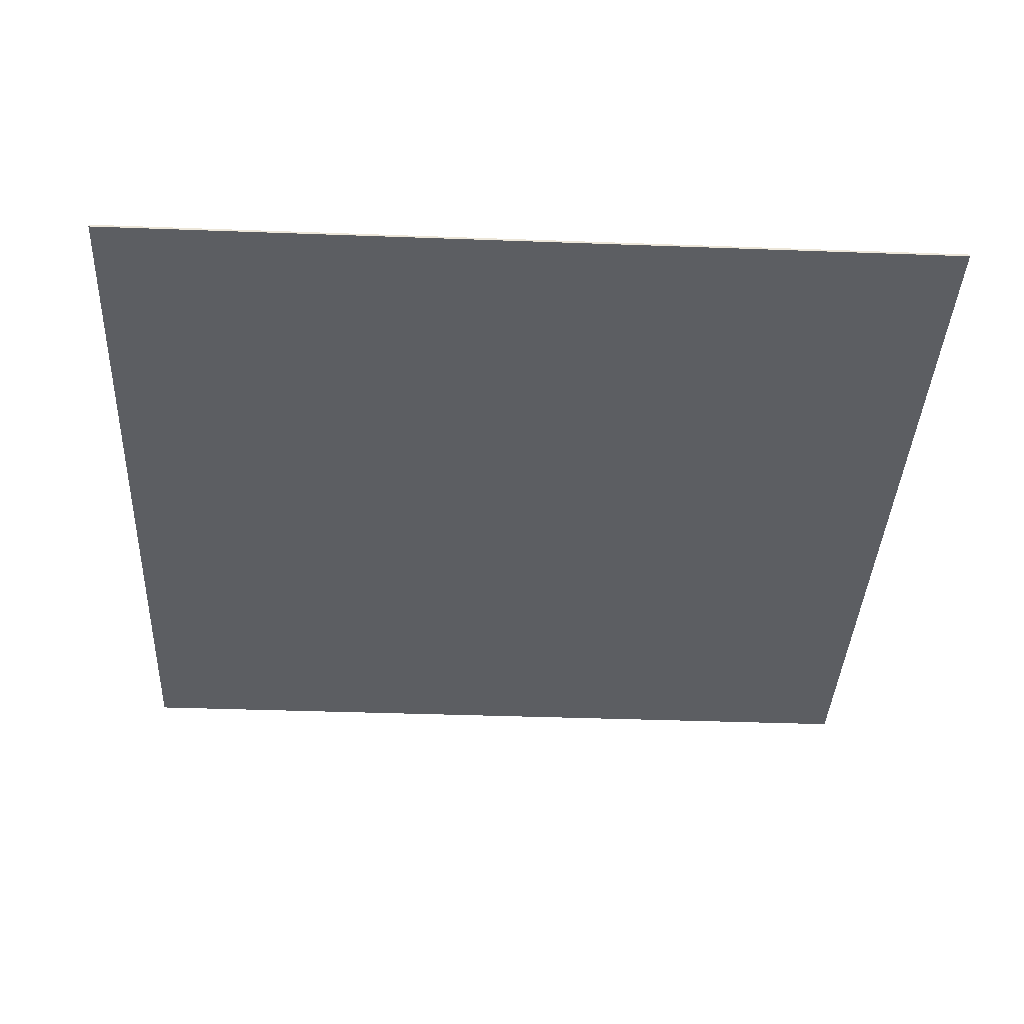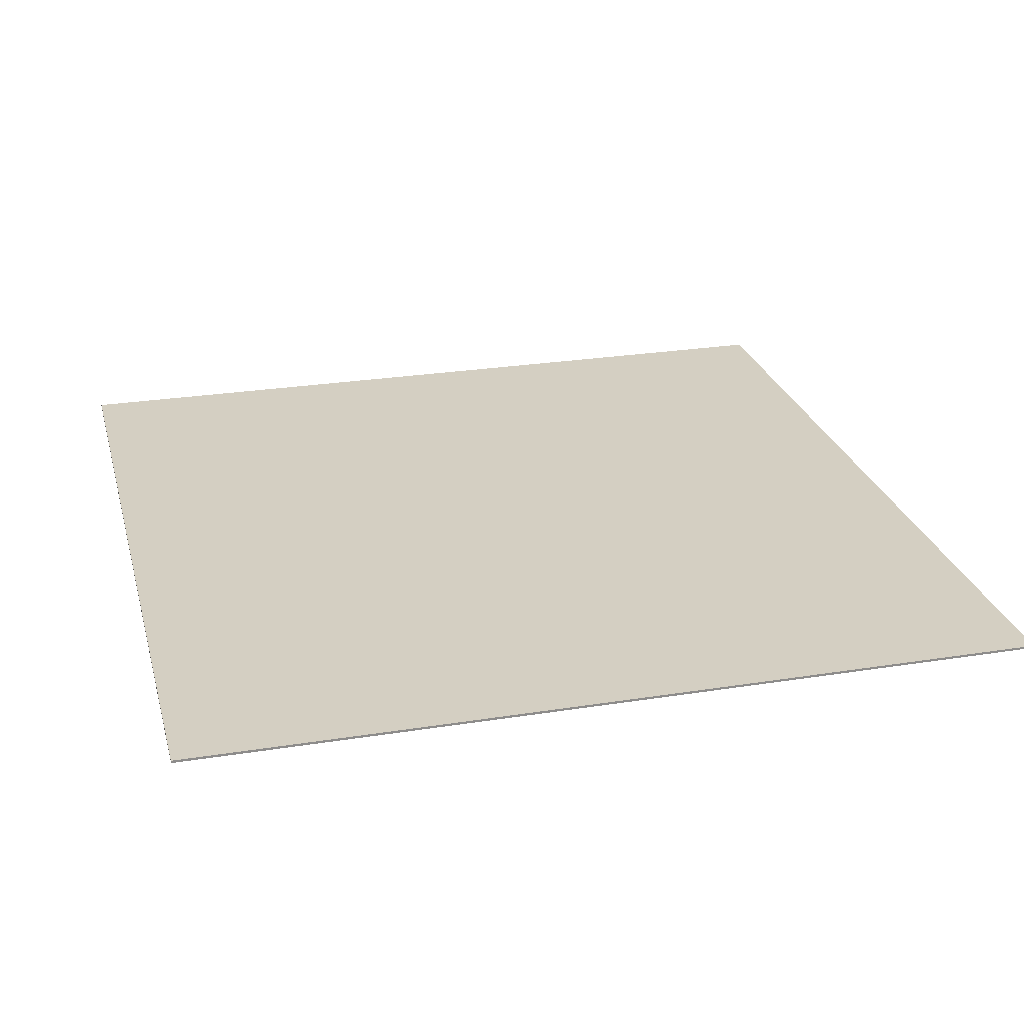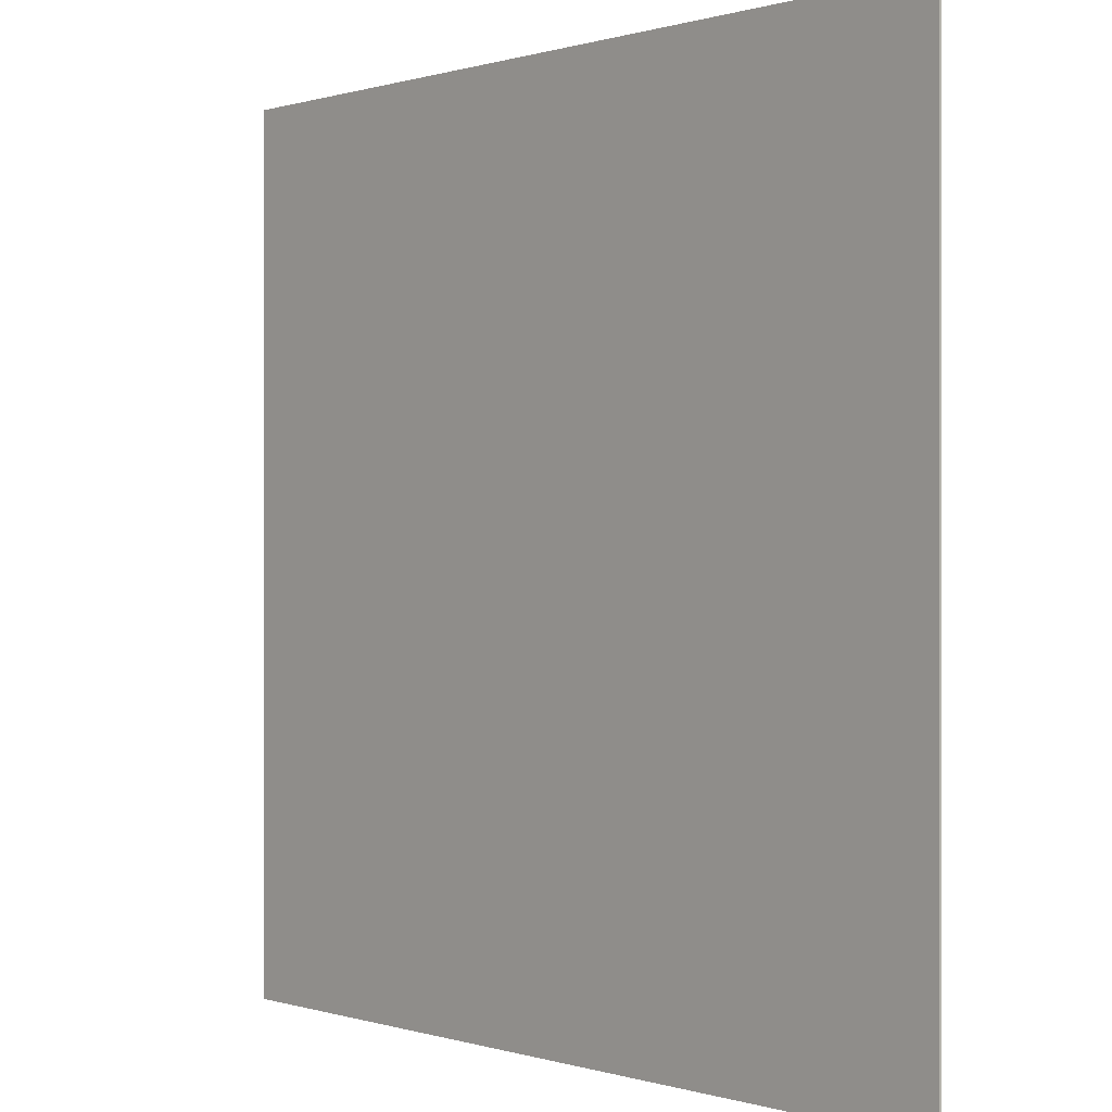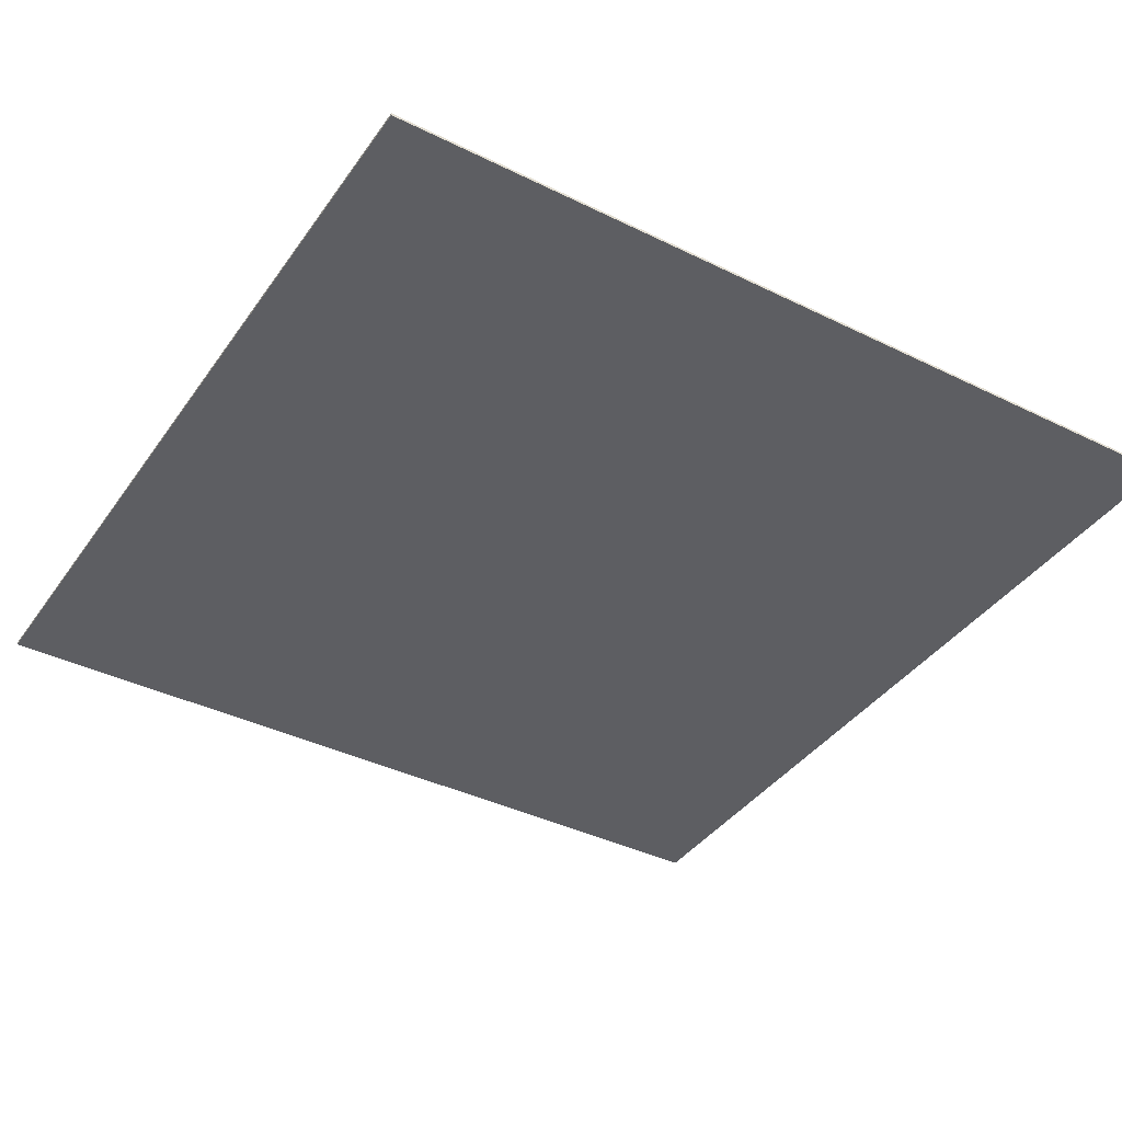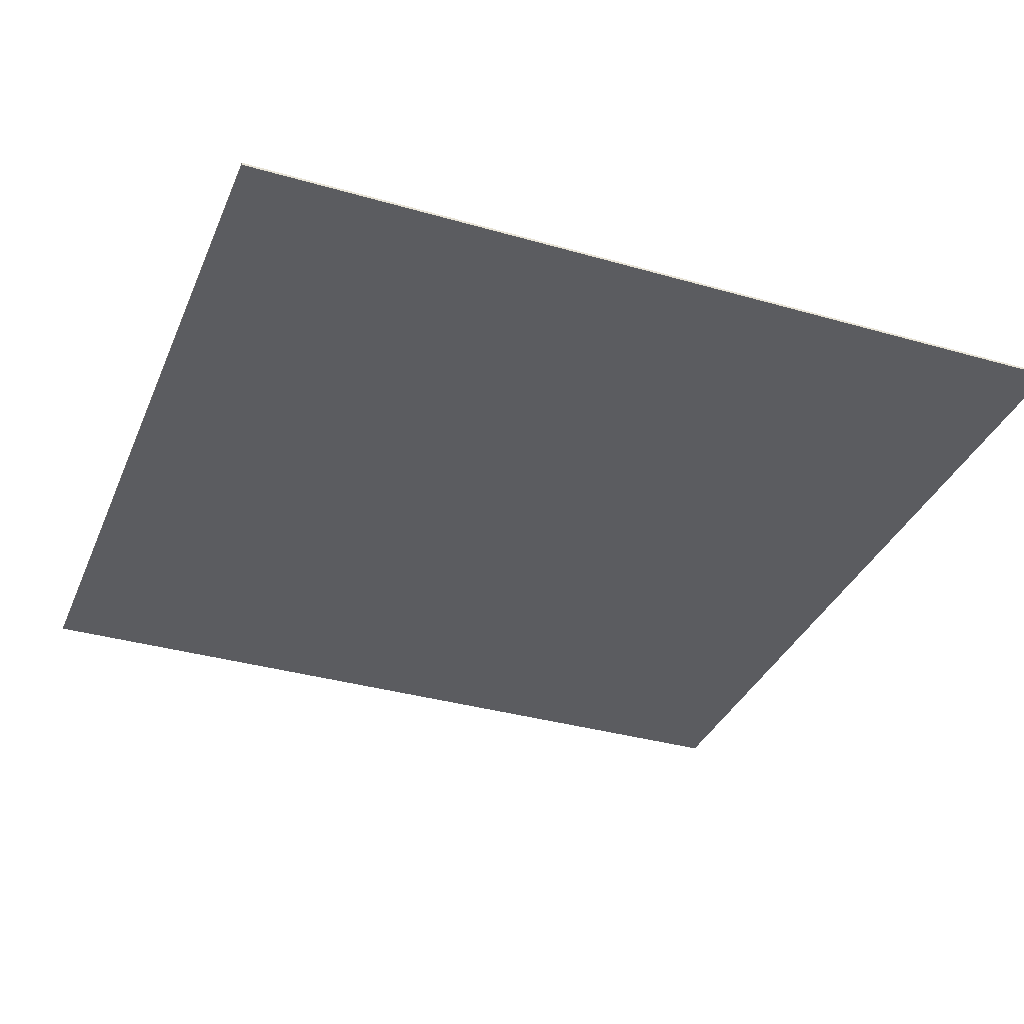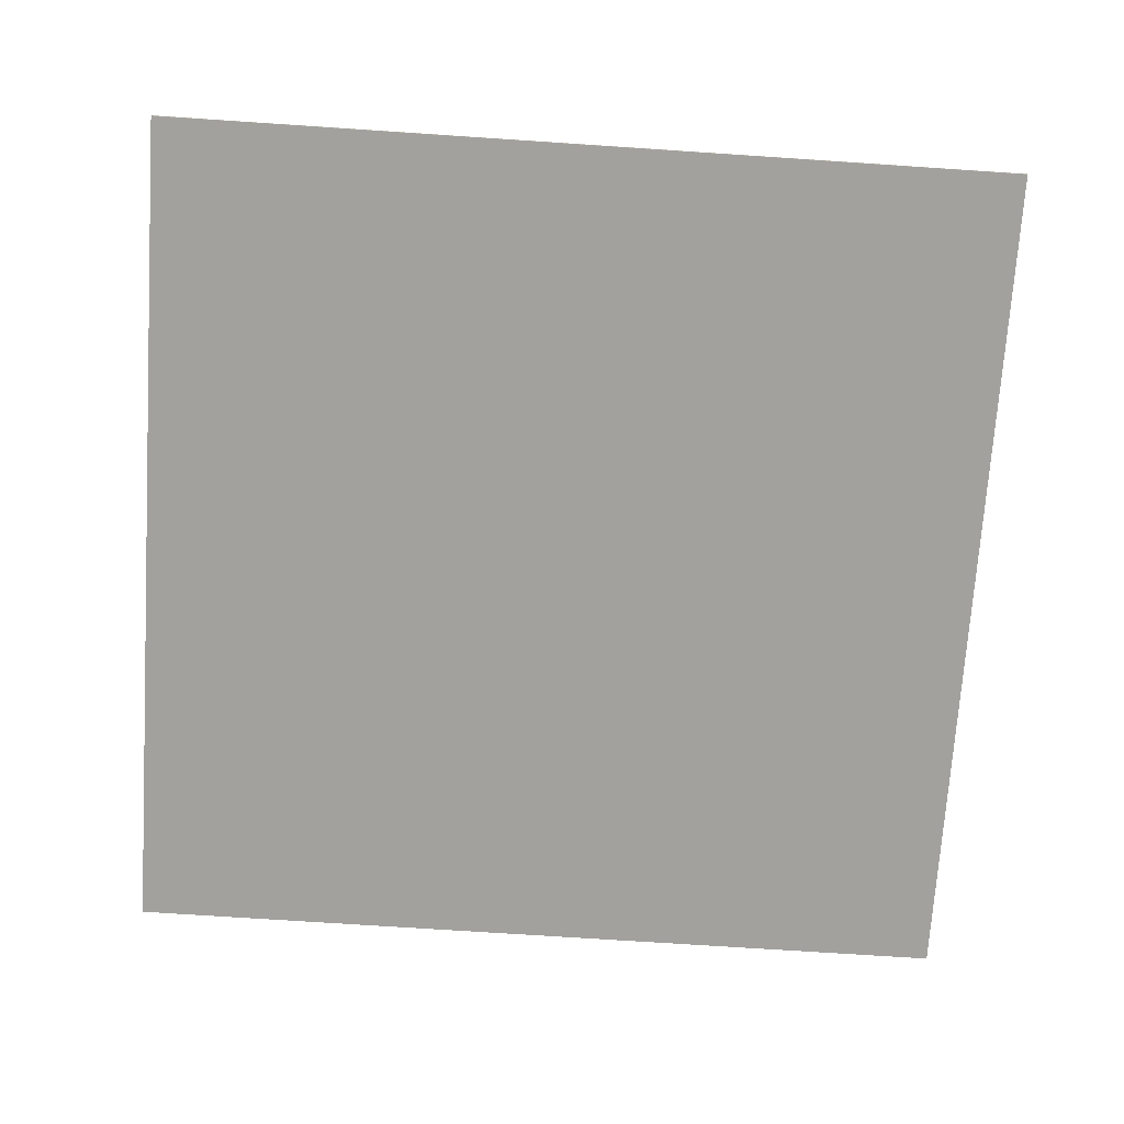
<metadata>
{"format":"obj","ext":"obj","renderer":"f3d","projection":"perspective","resolution":1024,"background":"white","views":[{"elev":-38.0,"azim":177.3,"up":"+Z"},{"elev":25.8,"azim":-14.3,"up":"+Z"},{"elev":0.2,"azim":49.1,"up":"+Y"},{"elev":-39.2,"azim":-31.5,"up":"+Z"},{"elev":-35.2,"azim":-20.9,"up":"+Z"},{"elev":-72.1,"azim":-93.8,"up":"+Z"}]}
</metadata>
<code>
v  -3500 -3500 0
v  0 -3500 0
v  0 0 0
v  -3500 0 0
v  -3500 -3500 -10
v  -3500 0 -10
v  0 0 -10
v  0 -3500 -10
g Box003
f 1 2 3
f 3 4 1
f 5 6 7
f 7 8 5
f 1 5 8
f 8 2 1
f 2 8 7
f 7 3 2
f 3 7 6
f 6 4 3
f 4 6 5
f 5 1 4

</code>
